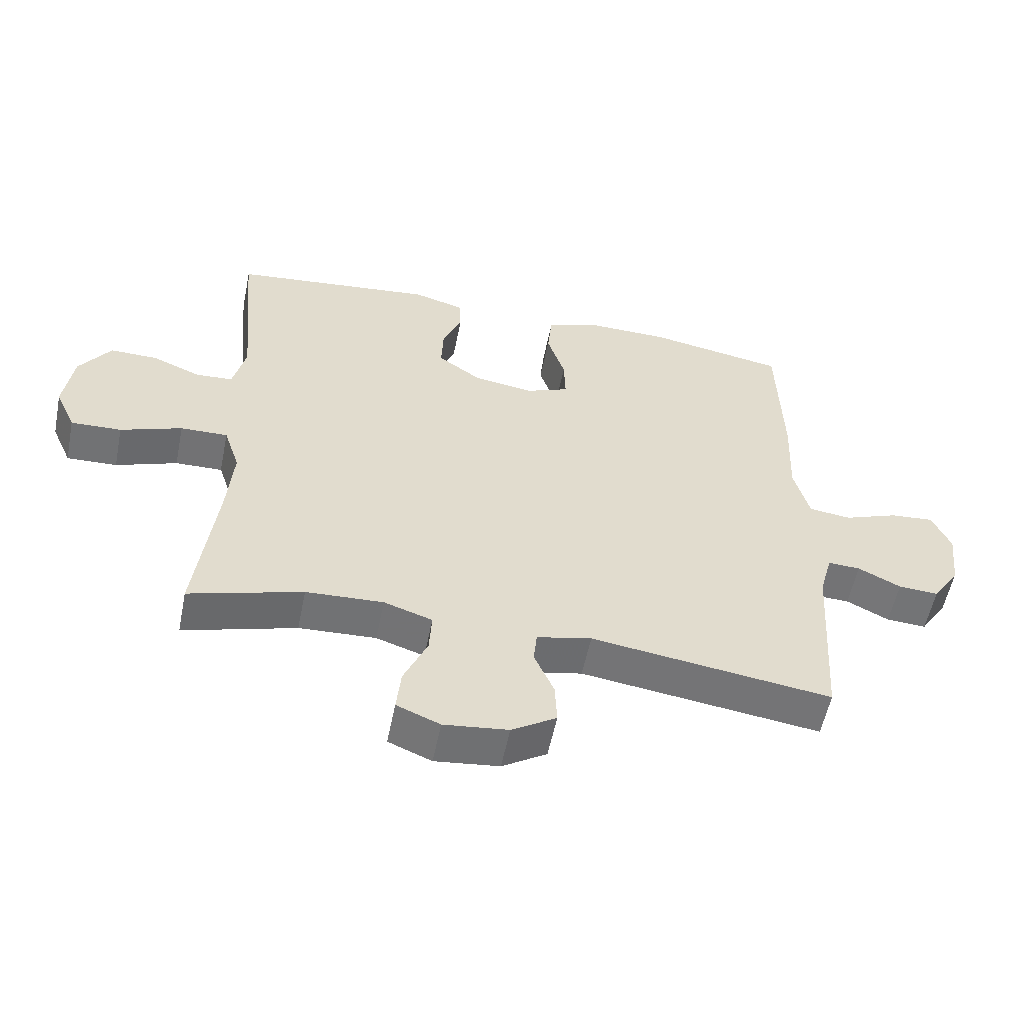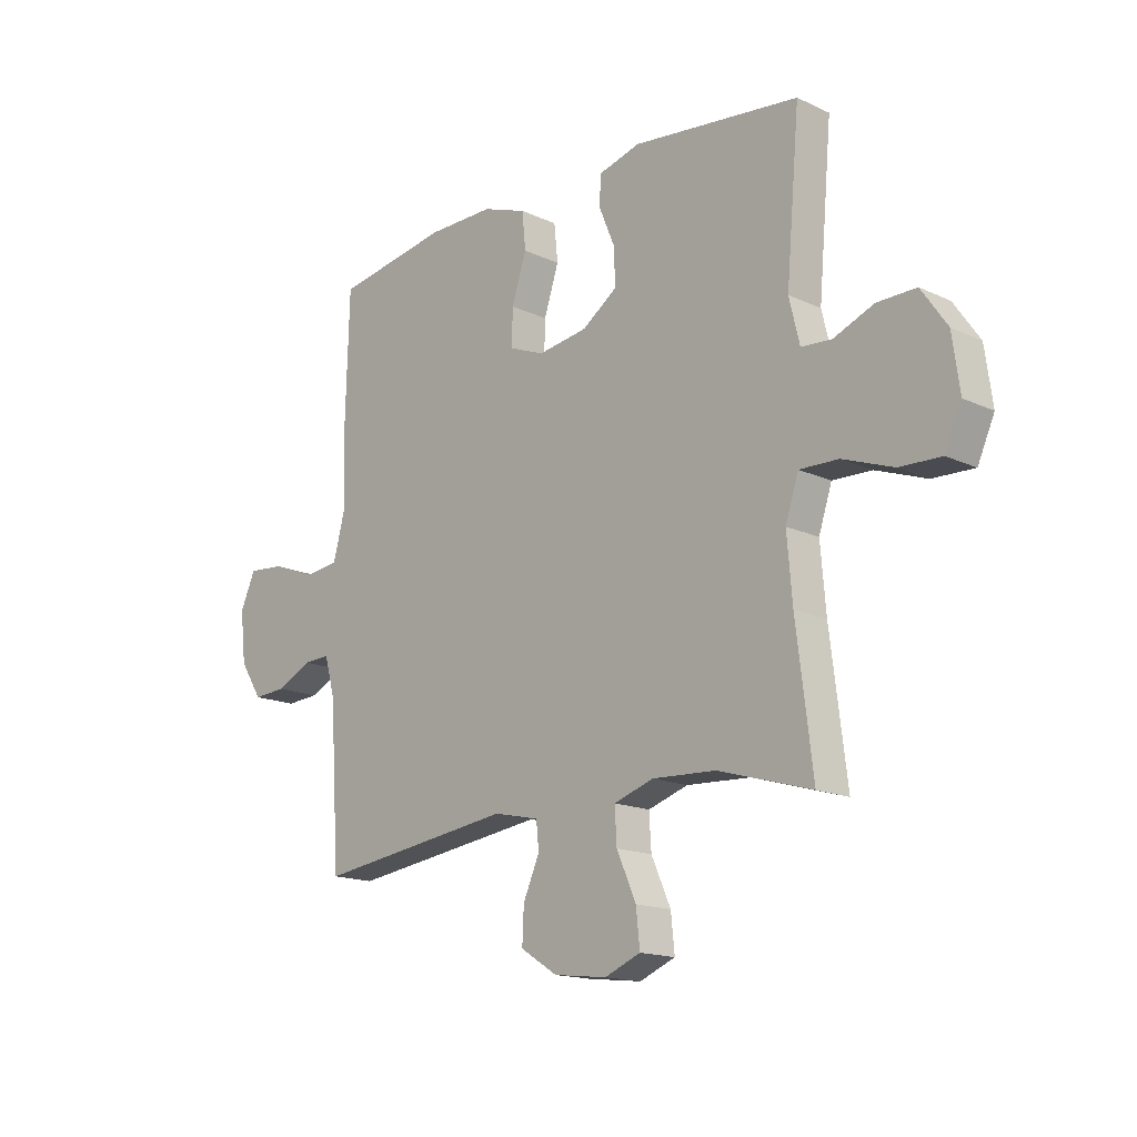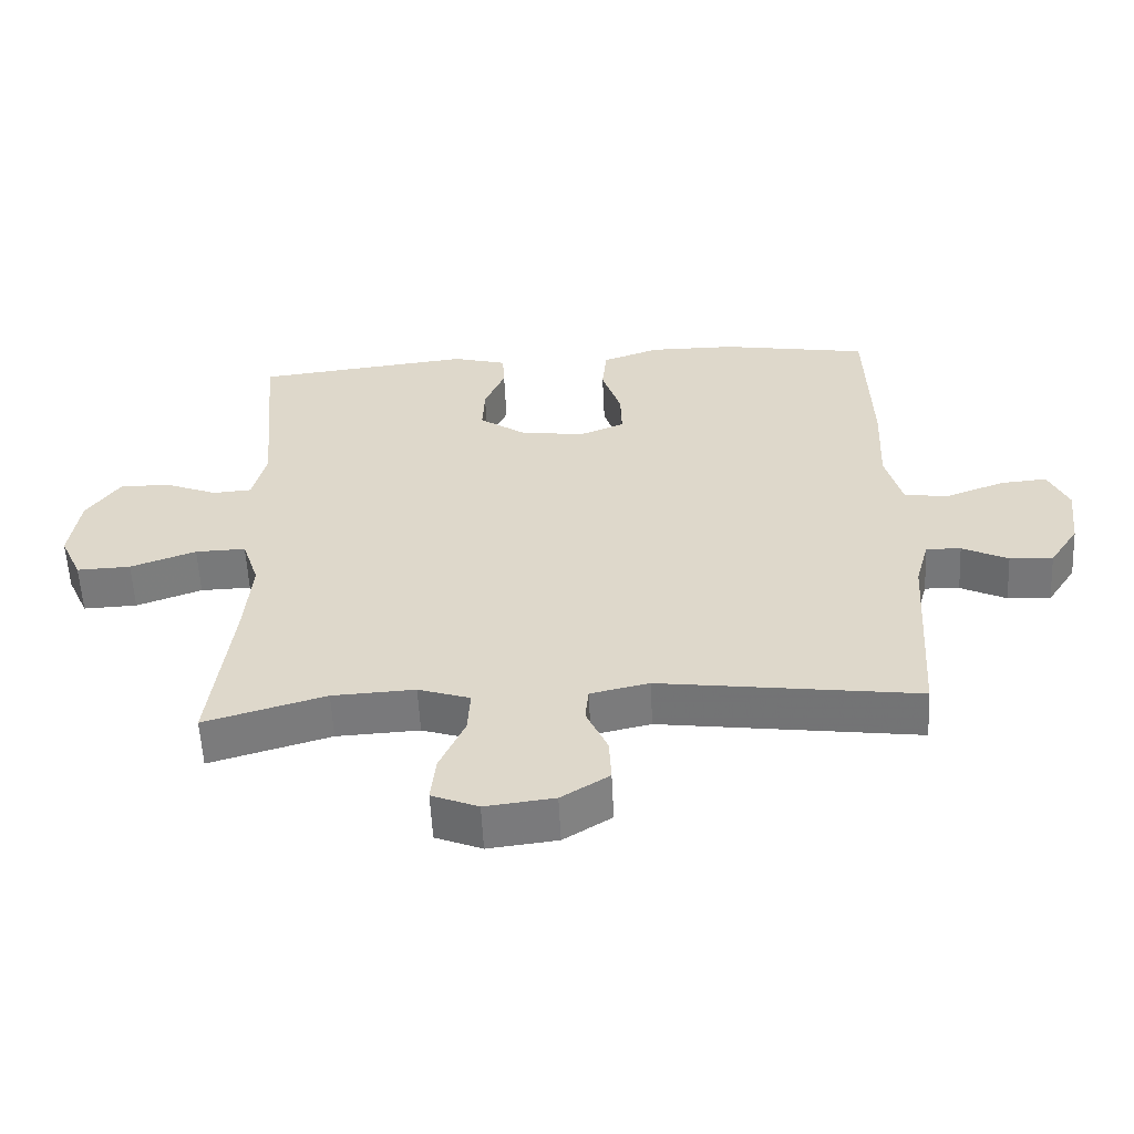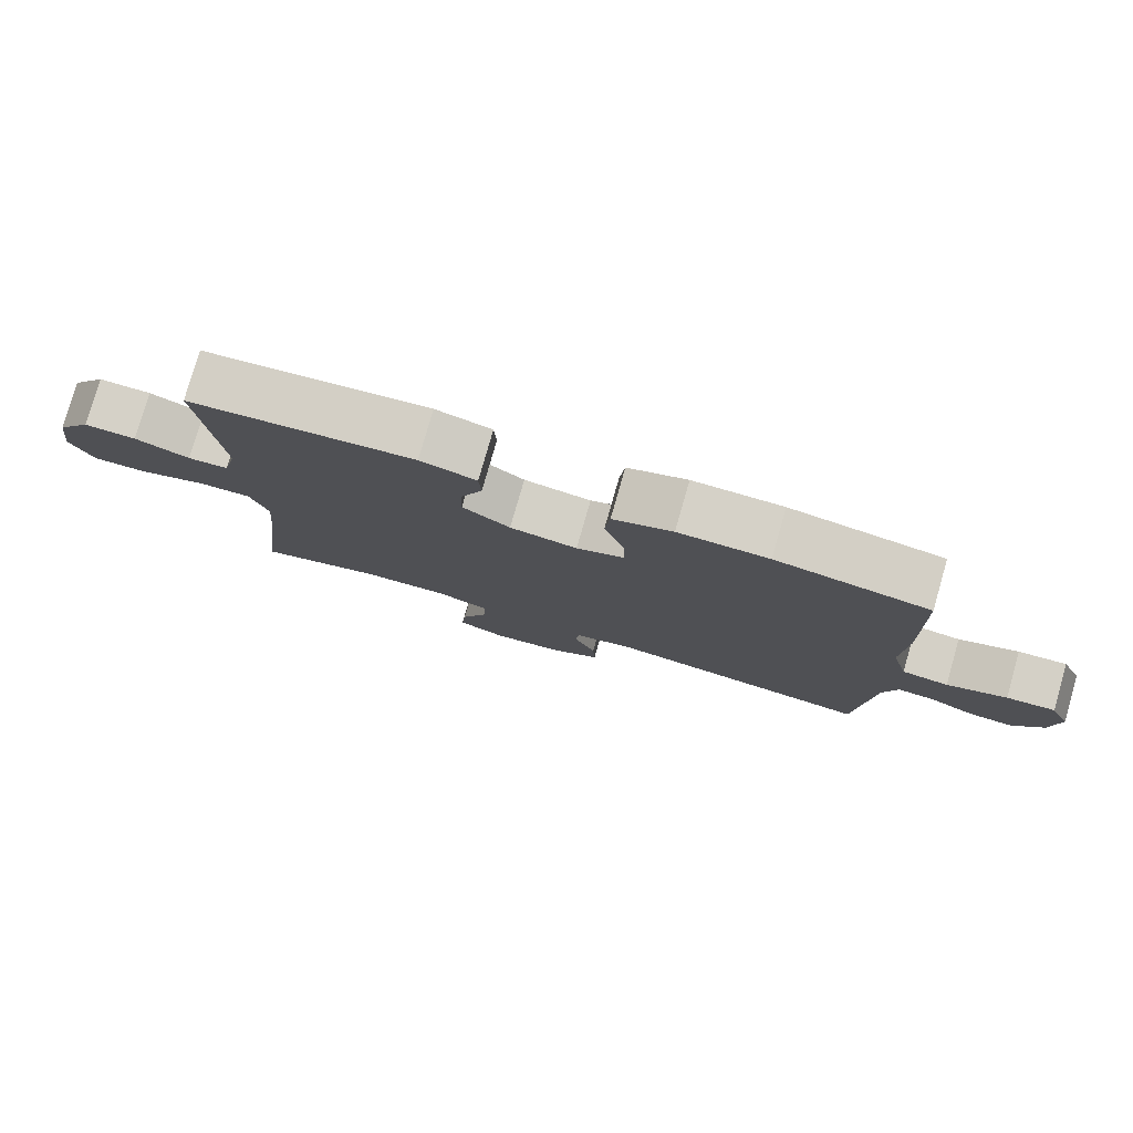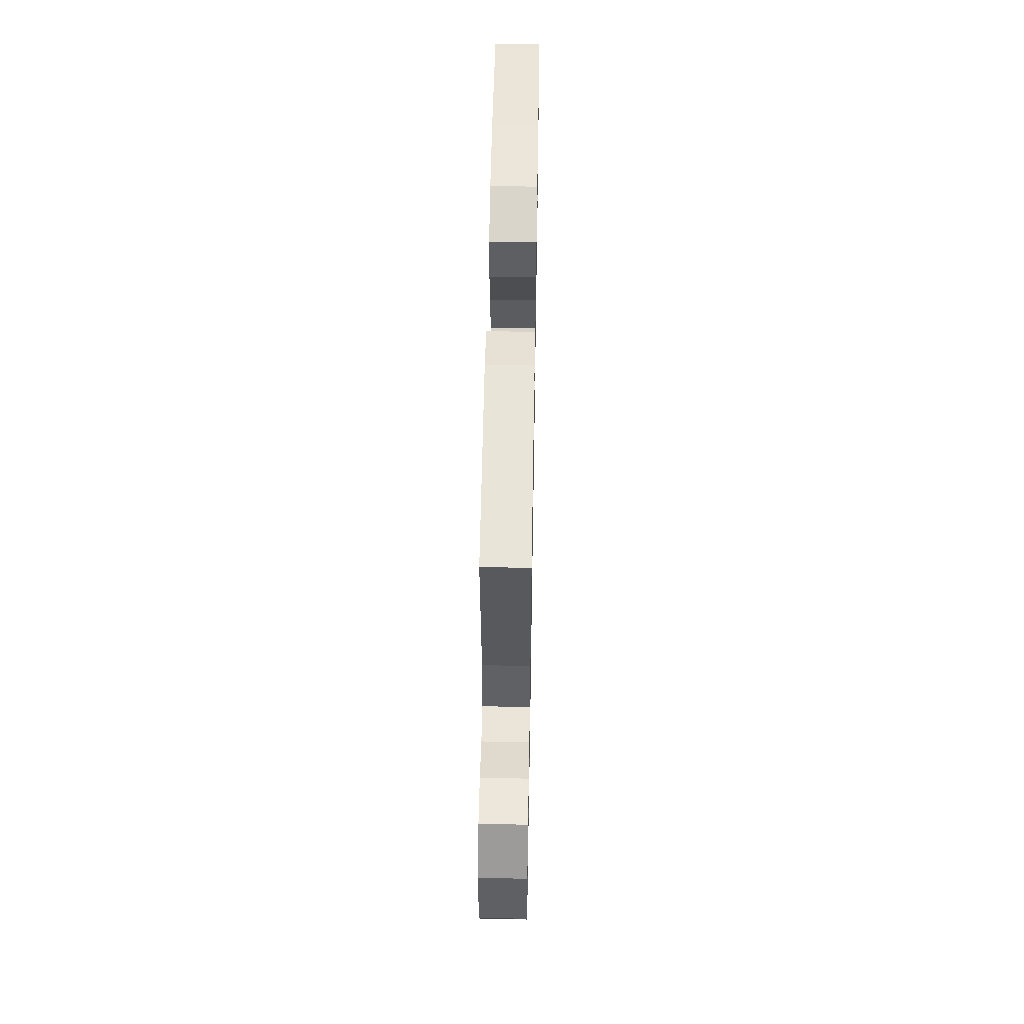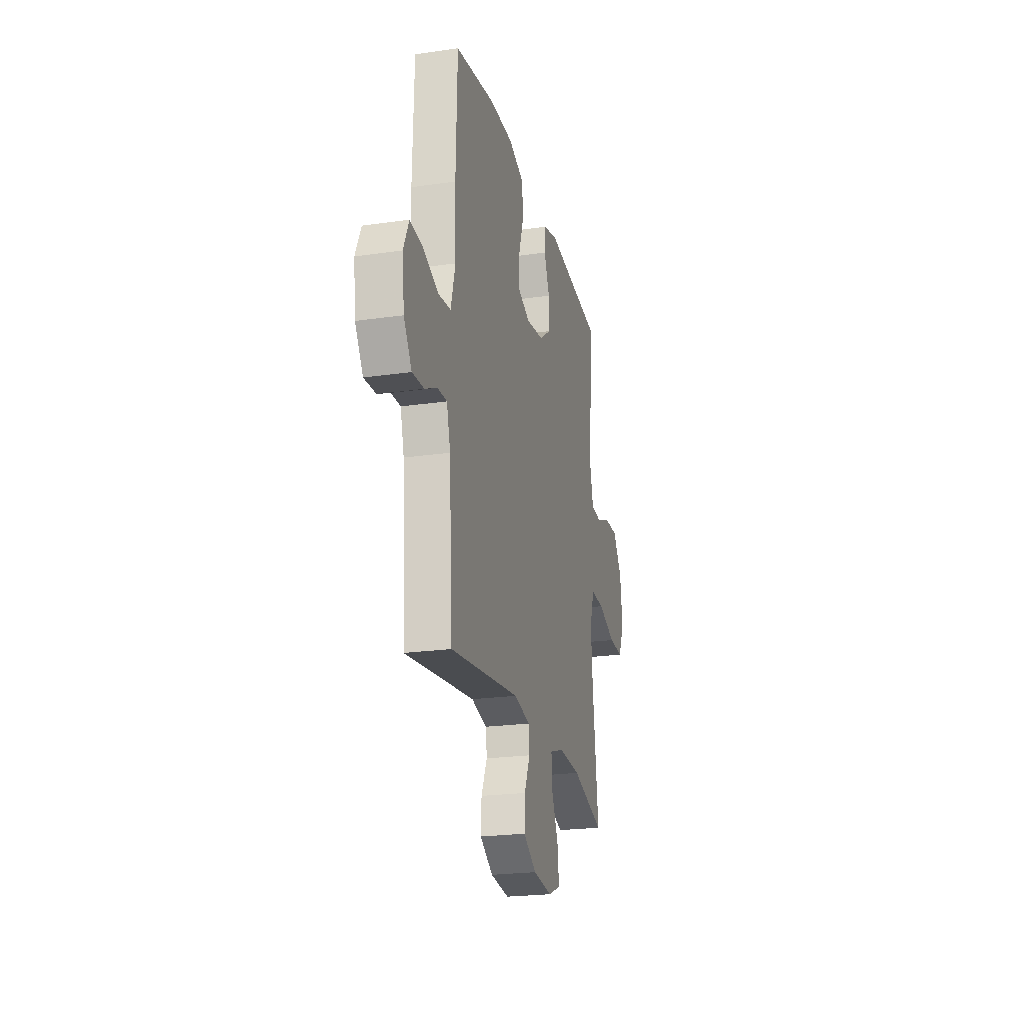
<metadata>
{"format":"obj","ext":"obj","renderer":"f3d","projection":"perspective","resolution":1024,"background":"white","views":[{"elev":-55.8,"azim":-11.4,"up":"+Z"},{"elev":-15.9,"azim":-134.0,"up":"+Z"},{"elev":-57.5,"azim":2.8,"up":"+Z"},{"elev":79.1,"azim":16.0,"up":"+Z"},{"elev":54.8,"azim":-89.0,"up":"+Z"},{"elev":-22.7,"azim":103.9,"up":"+Z"}]}
</metadata>
<code>
v 0.5 0.07 -0.5
v 0.122 0.07 -0.449
v 0.036 0.07 -0.468
v 0.031 0.07 -0.519
v 0.062 0.07 -0.589
v 0.065 0.07 -0.655
v -0.005 0.07 -0.699
v -0.106 0.07 -0.711
v -0.174 0.07 -0.683
v -0.167 0.07 -0.615
v -0.13 0.07 -0.532
v -0.126 0.07 -0.467
v -0.202 0.07 -0.442
v -0.323 0.07 -0.448
v -0.5 0.07 -0.5
v -0.469 0.07 -0.248
v -0.459 0.07 -0.129
v -0.484 0.07 -0.053
v -0.558 0.07 -0.055
v -0.654 0.07 -0.09
v -0.733 0.07 -0.093
v -0.765 0.07 -0.022
v -0.751 0.07 0.08
v -0.702 0.07 0.151
v -0.628 0.07 0.15
v -0.551 0.07 0.119
v -0.494 0.07 0.123
v -0.474 0.07 0.206
v -0.5 0.07 0.5
v -0.182 0.07 0.536
v -0.103 0.07 0.514
v -0.1 0.07 0.459
v -0.13 0.07 0.387
v -0.133 0.07 0.317
v -0.066 0.07 0.27
v 0.029 0.07 0.256
v 0.096 0.07 0.283
v 0.094 0.07 0.352
v 0.066 0.07 0.438
v 0.073 0.07 0.508
v 0.157 0.07 0.538
v 0.284 0.07 0.537
v 0.5 0.07 0.5
v 0.507 0.07 0.254
v 0.501 0.07 0.115
v 0.525 0.07 0.024
v 0.591 0.07 0.016
v 0.676 0.07 0.048
v 0.745 0.07 0.054
v 0.774 0.07 -0.011
v 0.763 0.07 -0.106
v 0.72 0.07 -0.172
v 0.657 0.07 -0.168
v 0.59 0.07 -0.135
v 0.539 0.07 -0.133
v 0.519 0.07 -0.206
v 0.5 0 -0.5
v 0.122 0 -0.449
v 0.036 0 -0.468
v 0.031 0 -0.519
v 0.062 0 -0.589
v 0.065 0 -0.655
v -0.005 0 -0.699
v -0.106 0 -0.711
v -0.174 0 -0.683
v -0.167 0 -0.615
v -0.13 0 -0.532
v -0.126 0 -0.467
v -0.202 0 -0.442
v -0.323 0 -0.448
v -0.5 0 -0.5
v -0.469 0 -0.248
v -0.459 0 -0.129
v -0.484 0 -0.053
v -0.558 0 -0.055
v -0.654 0 -0.09
v -0.733 0 -0.093
v -0.765 0 -0.022
v -0.751 0 0.08
v -0.702 0 0.151
v -0.628 0 0.15
v -0.551 0 0.119
v -0.494 0 0.123
v -0.474 0 0.206
v -0.5 0 0.5
v -0.182 0 0.536
v -0.103 0 0.514
v -0.1 0 0.459
v -0.13 0 0.387
v -0.133 0 0.317
v -0.066 0 0.27
v 0.029 0 0.256
v 0.096 0 0.283
v 0.094 0 0.352
v 0.066 0 0.438
v 0.073 0 0.508
v 0.157 0 0.538
v 0.284 0 0.537
v 0.5 0 0.5
v 0.507 0 0.254
v 0.501 0 0.115
v 0.525 0 0.024
v 0.591 0 0.016
v 0.676 0 0.048
v 0.745 0 0.054
v 0.774 0 -0.011
v 0.763 0 -0.106
v 0.72 0 -0.172
v 0.657 0 -0.168
v 0.59 0 -0.135
v 0.539 0 -0.133
v 0.519 0 -0.206
f 52 53 54
f 51 52 54
f 50 51 54
f 49 50 54
f 48 49 54
f 47 48 54
f 46 47 54 55
f 45 46 55 56
f 43 44 45
f 42 43 45
f 41 42 45
f 40 41 45
f 39 40 45
f 38 39 45
f 56 1 2
f 45 56 2
f 38 45 2
f 37 38 2
f 31 32 33
f 30 31 33
f 29 30 33
f 28 29 33
f 27 28 33 34
f 24 25 26
f 23 24 26
f 22 23 26
f 21 22 26
f 20 21 26
f 19 20 26
f 18 19 26 27
f 27 34 35
f 18 27 35
f 17 18 35
f 14 15 16
f 17 35 36
f 16 17 36
f 14 16 36
f 13 14 36
f 9 10 11
f 8 9 11
f 7 8 11
f 6 7 11
f 5 6 11
f 4 5 11
f 3 4 11 12
f 13 36 37
f 12 13 37
f 3 12 37
f 2 3 37
f 110 109 108
f 110 108 107
f 110 107 106
f 110 106 105
f 110 105 104
f 110 104 103
f 111 110 103 102
f 112 111 102 101
f 101 100 99
f 101 99 98
f 101 98 97
f 101 97 96
f 101 96 95
f 101 95 94
f 58 57 112
f 58 112 101
f 58 101 94
f 58 94 93
f 89 88 87
f 89 87 86
f 89 86 85
f 89 85 84
f 90 89 84 83
f 82 81 80
f 82 80 79
f 82 79 78
f 82 78 77
f 82 77 76
f 82 76 75
f 83 82 75 74
f 91 90 83
f 91 83 74
f 91 74 73
f 72 71 70
f 92 91 73
f 92 73 72
f 92 72 70
f 92 70 69
f 67 66 65
f 67 65 64
f 67 64 63
f 67 63 62
f 67 62 61
f 67 61 60
f 68 67 60 59
f 93 92 69
f 93 69 68
f 93 68 59
f 93 59 58
f 1 57 58 2
f 2 58 59 3
f 3 59 60 4
f 4 60 61 5
f 5 61 62 6
f 6 62 63 7
f 7 63 64 8
f 8 64 65 9
f 9 65 66 10
f 10 66 67 11
f 11 67 68 12
f 12 68 69 13
f 13 69 70 14
f 14 70 71 15
f 15 71 72 16
f 16 72 73 17
f 17 73 74 18
f 18 74 75 19
f 19 75 76 20
f 20 76 77 21
f 21 77 78 22
f 22 78 79 23
f 23 79 80 24
f 24 80 81 25
f 25 81 82 26
f 26 82 83 27
f 27 83 84 28
f 28 84 85 29
f 29 85 86 30
f 30 86 87 31
f 31 87 88 32
f 32 88 89 33
f 33 89 90 34
f 34 90 91 35
f 35 91 92 36
f 36 92 93 37
f 37 93 94 38
f 38 94 95 39
f 39 95 96 40
f 40 96 97 41
f 41 97 98 42
f 42 98 99 43
f 43 99 100 44
f 44 100 101 45
f 45 101 102 46
f 46 102 103 47
f 47 103 104 48
f 48 104 105 49
f 49 105 106 50
f 50 106 107 51
f 51 107 108 52
f 52 108 109 53
f 53 109 110 54
f 54 110 111 55
f 55 111 112 56
f 56 112 57 1

</code>
